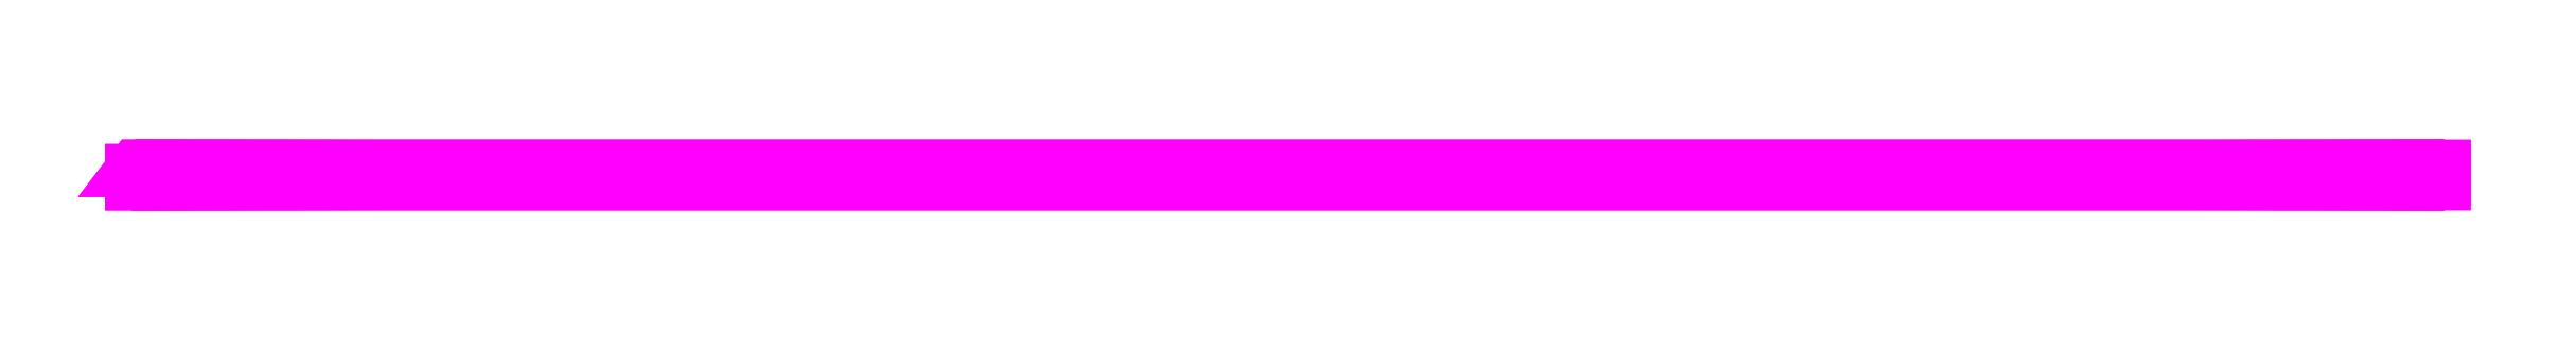
<metadata>
{"format":"dxf","ext":"dxf","renderer":"ezdxf+matplotlib","layout":"modelspace","background":"white","min_lineweight":24,"dpi":150}
</metadata>
<code>
0
SECTION
2
ENTITIES
0
3DFACE
8
BRANCO
10
515.6
20
-6
30
-3.464
11
515.6
21
-4
31
0
12
-517.2
22
-4
32
2.166e-05
13
515.6
23
-6
33
-3.464
0
3DFACE
8
BRANCO
10
515.6
20
-6
30
-3.464
11
-517.2
21
-4
31
2.166e-05
12
-517.2
22
-6
32
-3.464
13
515.6
23
-6
33
-3.464
0
3DFACE
8
BRANCO
10
515.6
20
-4
30
0
11
515.6
21
0
31
0
12
-517.2
22
3.752e-05
32
2.166e-05
13
515.6
23
-4
33
0
0
3DFACE
8
BRANCO
10
515.6
20
-4
30
0
11
-517.2
21
3.752e-05
31
2.166e-05
12
-517.2
22
-4
32
2.166e-05
13
515.6
23
-4
33
0
0
3DFACE
8
BRANCO
10
515.6
20
0
30
0
11
515.6
21
2
31
-3.464
12
-515.6
22
2
32
-3.464
13
515.6
23
0
33
0
0
3DFACE
8
BRANCO
10
515.6
20
0
30
0
11
-515.6
21
2
31
-3.464
12
-517.2
22
3.752e-05
32
2.166e-05
13
515.6
23
0
33
0
0
3DFACE
8
BRANCO
10
515.6
20
2
30
-3.464
11
515.6
21
0
31
-6.928
12
-517.2
22
3.752e-05
32
-6.928
13
515.6
23
2
33
-3.464
0
3DFACE
8
BRANCO
10
515.6
20
2
30
-3.464
11
-517.2
21
3.752e-05
31
-6.928
12
-515.6
22
2
32
-3.464
13
515.6
23
2
33
-3.464
0
3DFACE
8
BRANCO
10
515.6
20
0
30
-6.928
11
515.6
21
-4
31
-6.928
12
-517.2
22
-4
32
-6.928
13
515.6
23
0
33
-6.928
0
3DFACE
8
BRANCO
10
515.6
20
0
30
-6.928
11
-517.2
21
-4
31
-6.928
12
-517.2
22
3.752e-05
32
-6.928
13
515.6
23
0
33
-6.928
0
3DFACE
8
BRANCO
10
515.6
20
-4
30
-6.928
11
515.6
21
-6
31
-3.464
12
-517.2
22
-6
32
-3.464
13
515.6
23
-4
33
-6.928
0
3DFACE
8
BRANCO
10
515.6
20
-4
30
-6.928
11
-517.2
21
-6
31
-3.464
12
-517.2
22
-4
32
-6.928
13
515.6
23
-4
33
-6.928
0
ENDSEC
0
EOF

</code>
